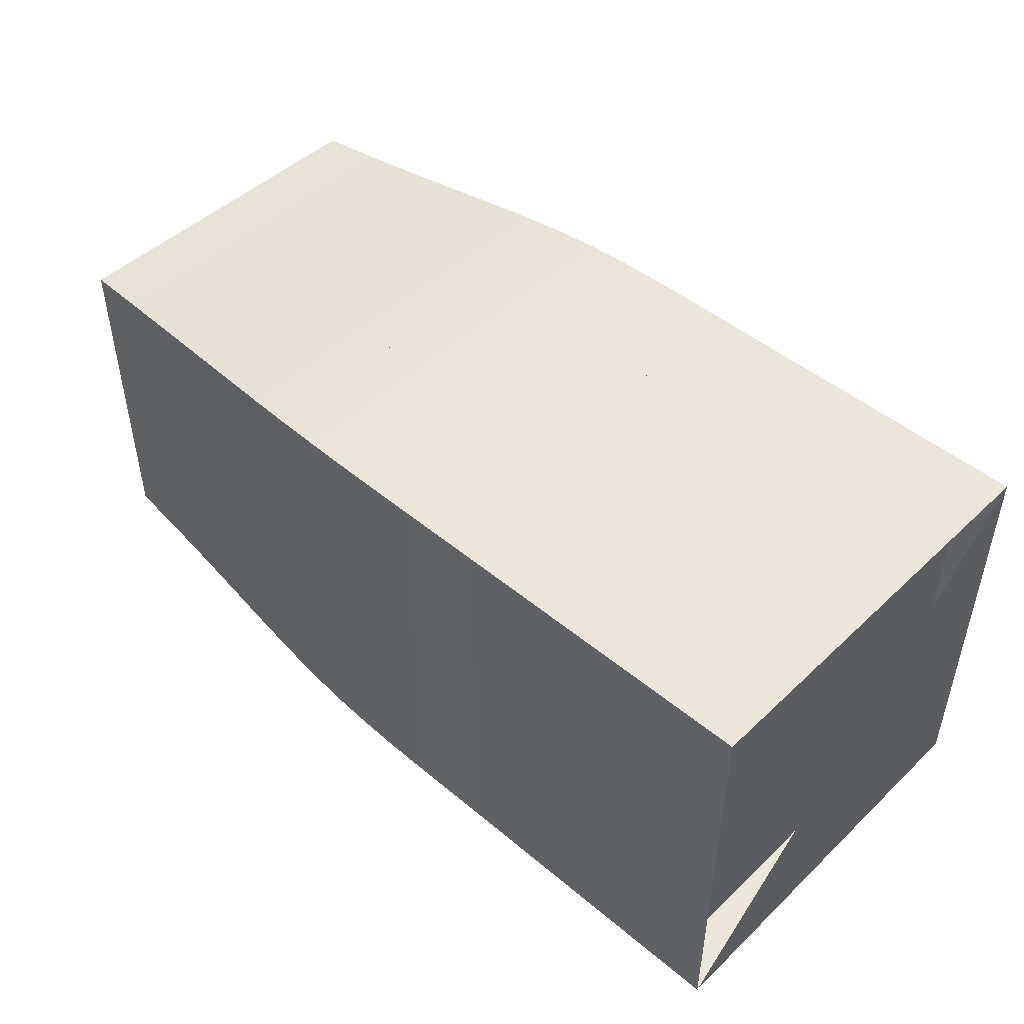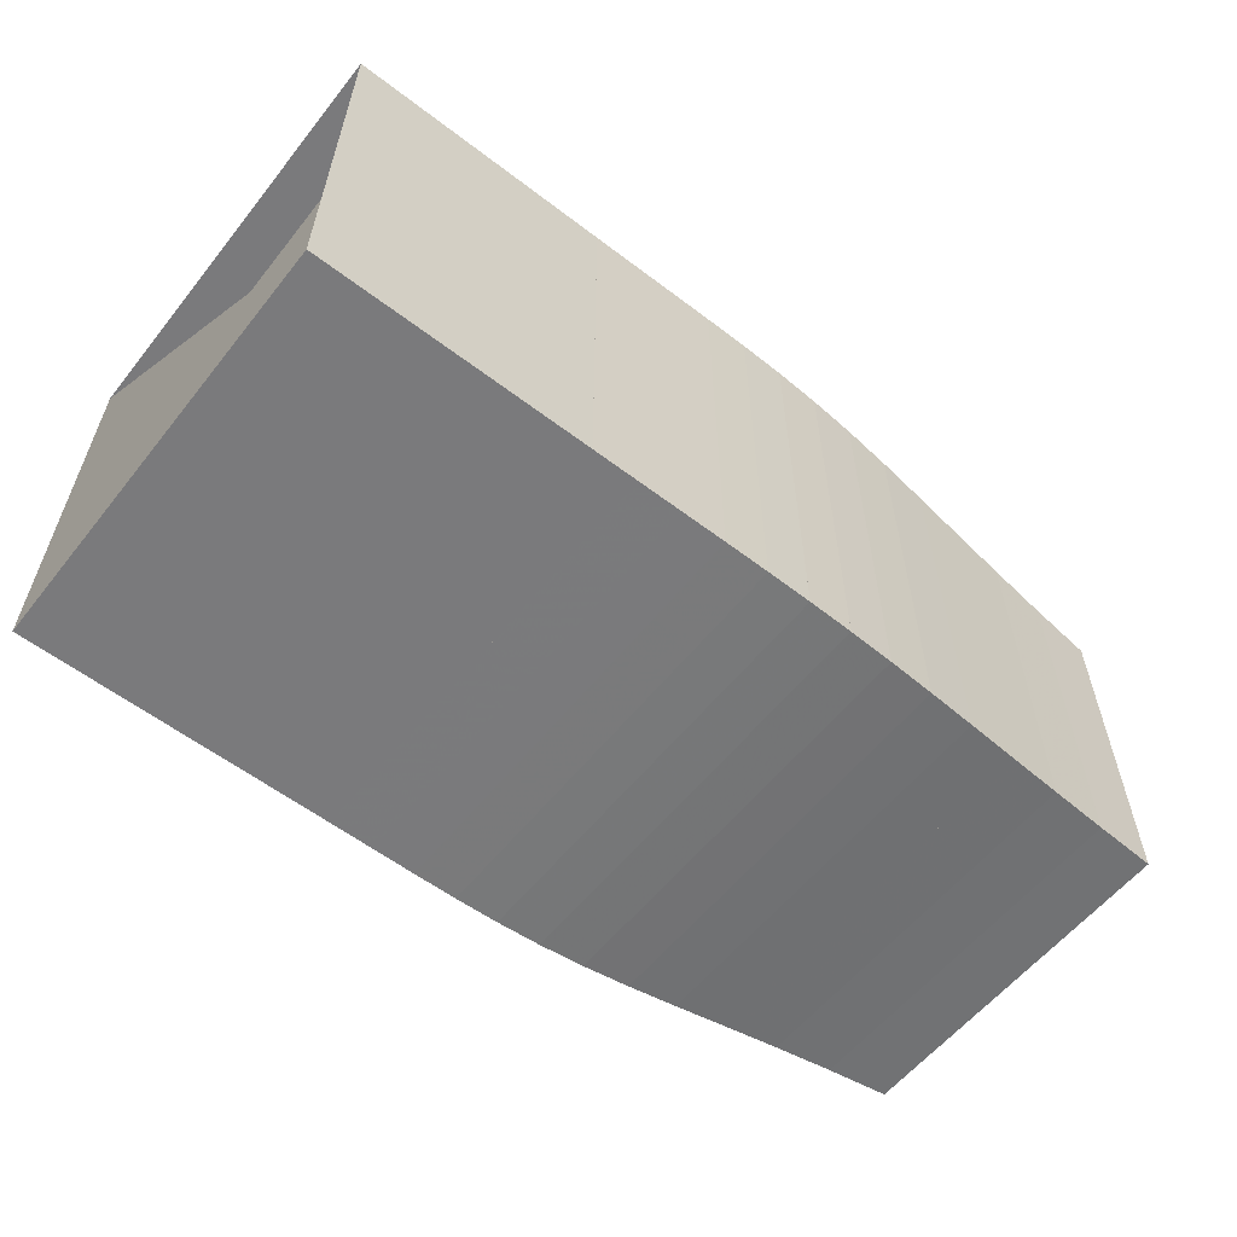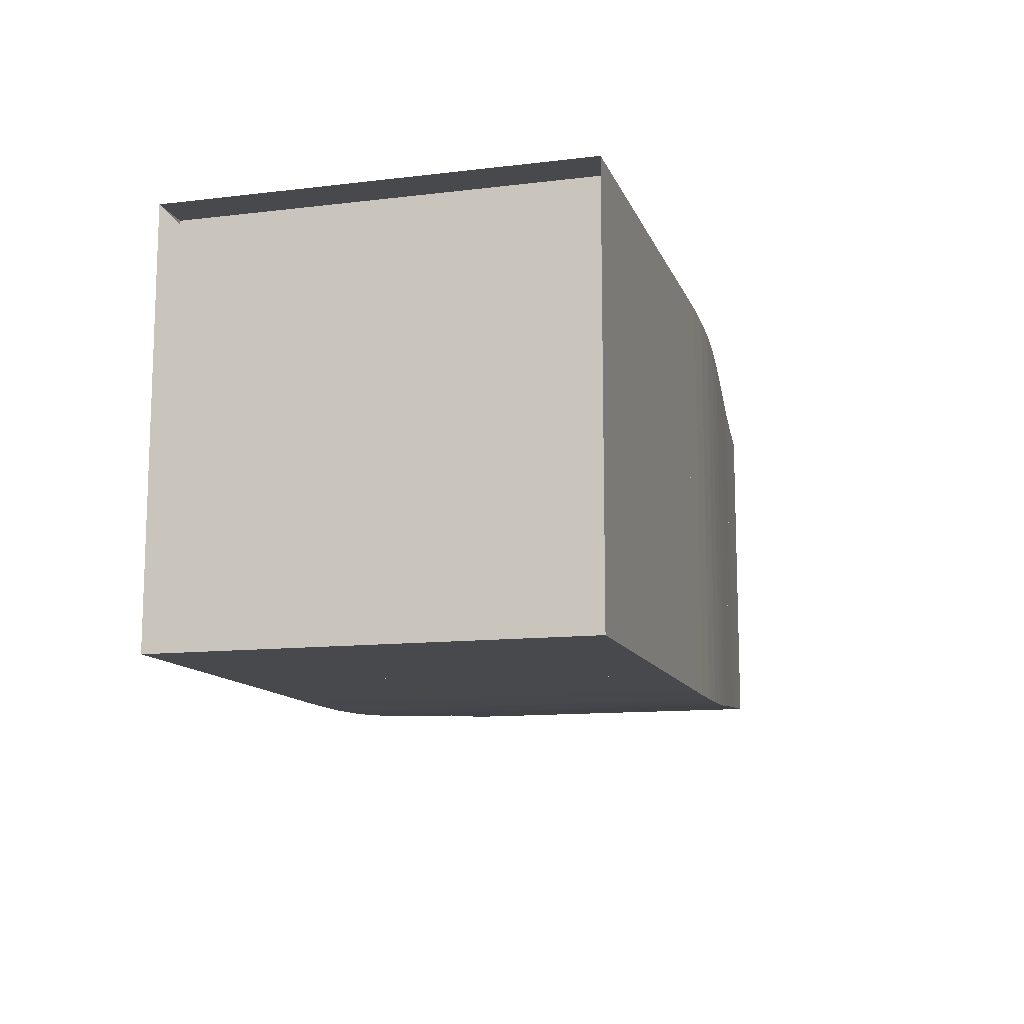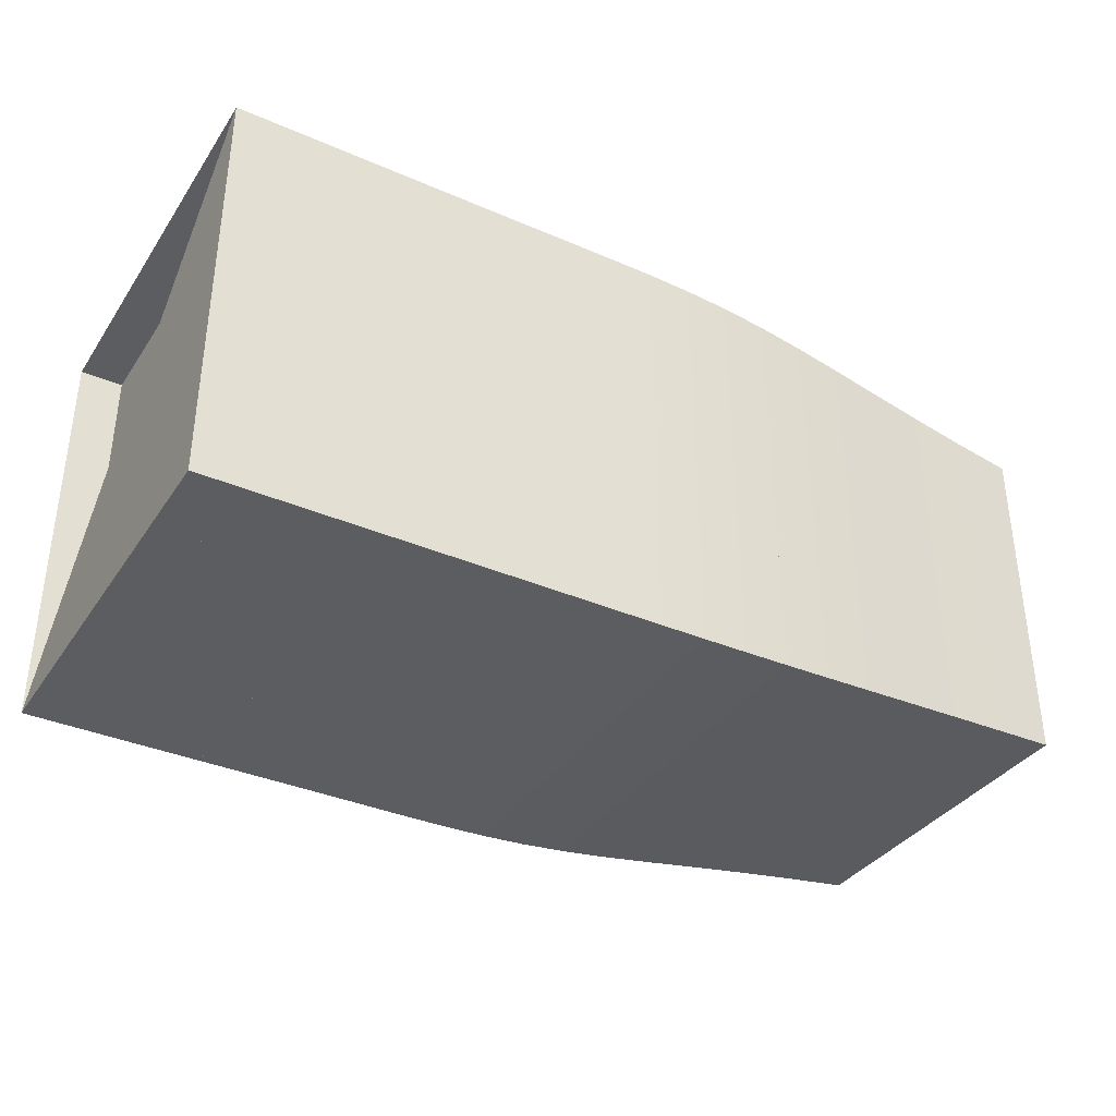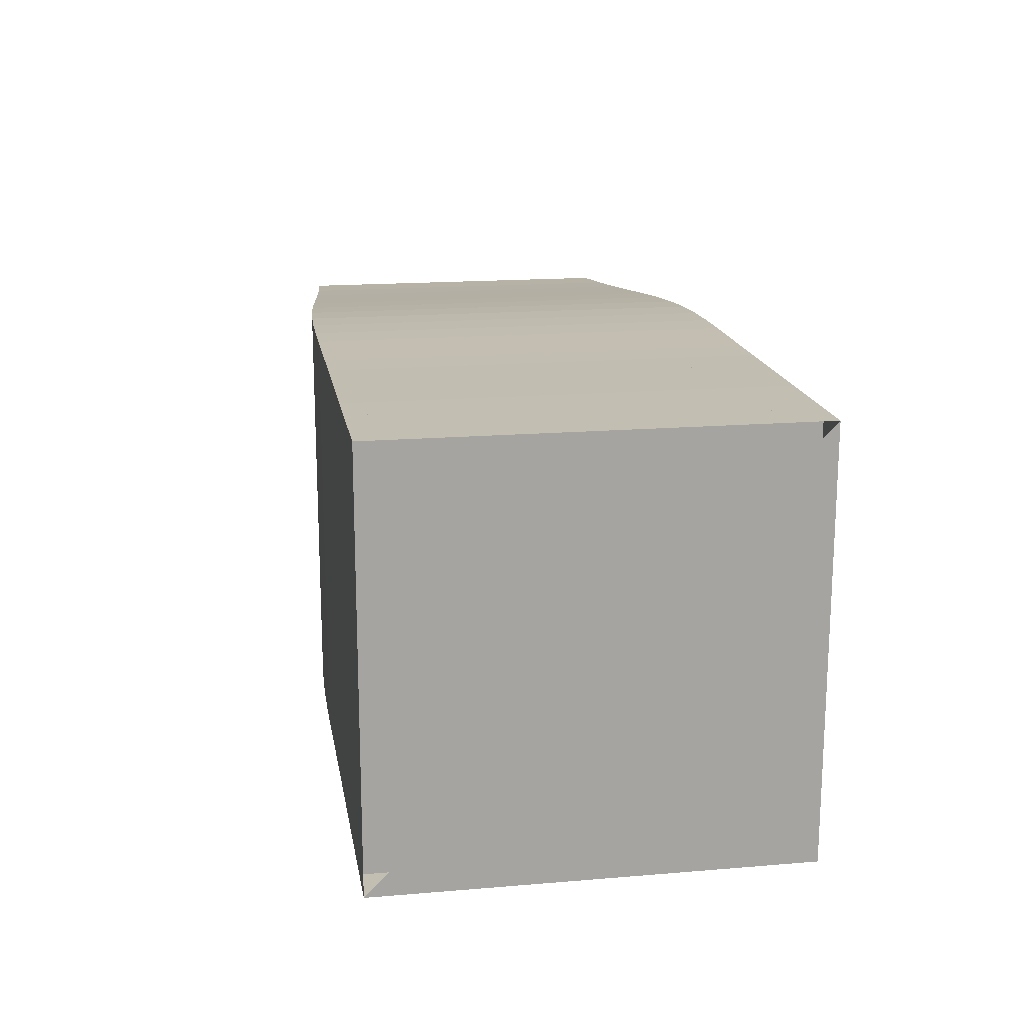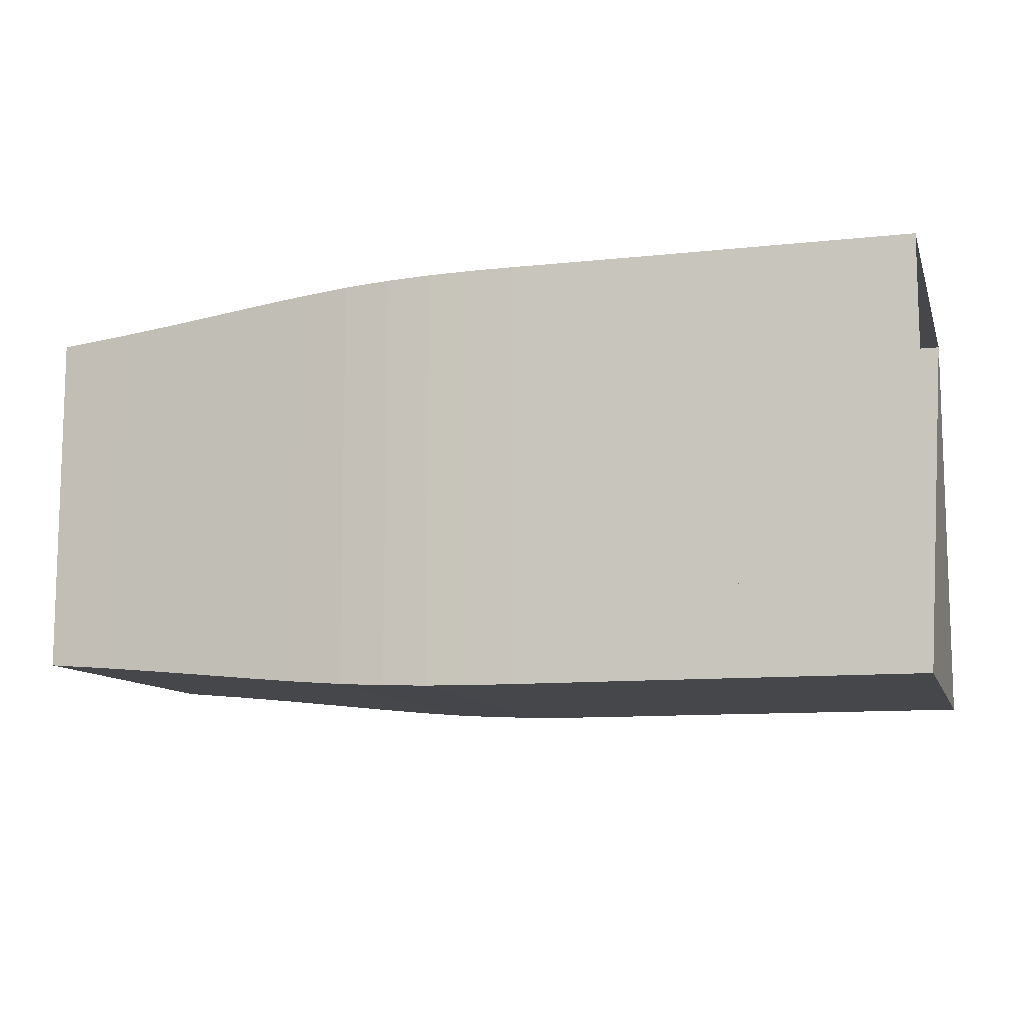
<metadata>
{"format":"obj","ext":"obj","renderer":"f3d","projection":"perspective","resolution":1024,"background":"white","views":[{"elev":47.4,"azim":-136.7,"up":"+Z"},{"elev":-58.2,"azim":-38.3,"up":"+Y"},{"elev":-12.1,"azim":-74.1,"up":"+Y"},{"elev":-35.9,"azim":-29.7,"up":"+Z"},{"elev":17.1,"azim":-99.5,"up":"+Z"},{"elev":-10.6,"azim":-164.7,"up":"+Z"}]}
</metadata>
<code>
v 0 -0.25 -0.25
v 0 -0.25 0.25
v 0 0.25 0.25
v 0 0.25 -0.25
v 0.05263 -0.25 -0.25
v 0.05263 -0.25 0.25
v 0.05263 0.25 0.25
v 0.05263 0.25 -0.25
v 0.1053 -0.25 -0.25
v 0.1053 -0.25 0.25
v 0.1053 0.25 0.25
v 0.1053 0.25 -0.25
v 0.1579 -0.25 -0.25
v 0.1579 -0.25 0.25
v 0.1579 0.25 0.25
v 0.1579 0.25 -0.25
v 0.2105 -0.25 -0.25
v 0.2105 -0.25 0.25
v 0.2105 0.25 0.25
v 0.2105 0.25 -0.25
v 0.2632 -0.25 -0.25
v 0.2632 -0.25 0.25
v 0.2632 0.25 0.25
v 0.2632 0.25 -0.25
v 0.3158 -0.25 -0.25
v 0.3158 -0.25 0.25
v 0.3158 0.25 0.25
v 0.3158 0.25 -0.25
v 0.3684 -0.25 -0.25
v 0.3684 -0.25 0.25
v 0.3684 0.25 0.25
v 0.3684 0.25 -0.25
v 0.421 -0.2501 -0.2501
v 0.421 -0.2501 0.2501
v 0.421 0.2501 0.2501
v 0.421 0.2501 -0.2501
v 0.4736 -0.2502 -0.2502
v 0.4736 -0.2502 0.2502
v 0.4736 0.2502 0.2502
v 0.4736 0.2502 -0.2502
v 0.5262 -0.25 -0.25
v 0.5262 -0.25 0.25
v 0.5262 0.25 0.25
v 0.5262 0.25 -0.25
v 0.5792 -0.2491 -0.2491
v 0.5792 -0.2491 0.2491
v 0.5792 0.2491 0.2491
v 0.5792 0.2491 -0.2491
v 0.633 -0.2472 -0.2472
v 0.633 -0.2472 0.2472
v 0.633 0.2472 0.2472
v 0.633 0.2472 -0.2472
v 0.6883 -0.244 -0.244
v 0.6883 -0.244 0.244
v 0.6883 0.244 0.244
v 0.6883 0.244 -0.244
v 0.7457 -0.2393 -0.2393
v 0.7457 -0.2393 0.2393
v 0.7457 0.2393 0.2393
v 0.7457 0.2393 -0.2393
v 0.8061 -0.2335 -0.2335
v 0.8061 -0.2335 0.2335
v 0.8061 0.2335 0.2335
v 0.8061 0.2335 -0.2335
v 0.8699 -0.227 -0.227
v 0.8699 -0.227 0.227
v 0.8699 0.227 0.227
v 0.8699 0.227 -0.227
v 0.9377 -0.2202 -0.2202
v 0.9377 -0.2202 0.2202
v 0.9377 0.2202 0.2202
v 0.9377 0.2202 -0.2202
v 1.01 -0.2135 -0.2135
v 1.01 -0.2135 0.2135
v 1.01 0.2135 0.2135
v 1.01 0.2135 -0.2135
v 1.087 -0.2071 -0.2071
v 1.087 -0.2071 0.2071
v 1.087 0.2071 0.2071
v 1.087 0.2071 -0.2071
f 1 2 4 5
f 5 6 7 8
f 5 6 2 1
f 6 7 3 2
f 7 8 4 3
f 8 5 1 4
f 9 10 11 12
f 9 10 6 5
f 10 11 7 6
f 11 12 8 7
f 12 9 5 8
f 13 14 15 16
f 13 14 10 9
f 14 15 11 10
f 15 16 12 11
f 16 13 9 12
f 17 18 19 20
f 17 18 14 13
f 18 19 15 14
f 19 20 16 15
f 20 17 13 16
f 21 22 23 24
f 21 22 18 17
f 22 23 19 18
f 23 24 20 19
f 24 21 17 20
f 25 26 27 28
f 25 26 22 21
f 26 27 23 22
f 27 28 24 23
f 28 25 21 24
f 29 30 31 32
f 29 30 26 25
f 30 31 27 26
f 31 32 28 27
f 32 29 25 28
f 33 34 35 36
f 33 34 30 29
f 34 35 31 30
f 35 36 32 31
f 36 33 29 32
f 37 38 39 40
f 37 38 34 33
f 38 39 35 34
f 39 40 36 35
f 40 37 33 36
f 41 42 43 44
f 41 42 38 37
f 42 43 39 38
f 43 44 40 39
f 44 41 37 40
f 45 46 47 48
f 45 46 42 41
f 46 47 43 42
f 47 48 44 43
f 48 45 41 44
f 49 50 51 52
f 49 50 46 45
f 50 51 47 46
f 51 52 48 47
f 52 49 45 48
f 53 54 55 56
f 53 54 50 49
f 54 55 51 50
f 55 56 52 51
f 56 53 49 52
f 57 58 59 60
f 57 58 54 53
f 58 59 55 54
f 59 60 56 55
f 60 57 53 56
f 61 62 63 64
f 61 62 58 57
f 62 63 59 58
f 63 64 60 59
f 64 61 57 60
f 65 66 67 68
f 65 66 62 61
f 66 67 63 62
f 67 68 64 63
f 68 65 61 64
f 69 70 71 72
f 69 70 66 65
f 70 71 67 66
f 71 72 68 67
f 72 69 65 68
f 73 74 75 76
f 73 74 70 69
f 74 75 71 70
f 75 76 72 71
f 76 73 69 72
f 77 78 79 80
f 77 78 74 73
f 78 79 75 74
f 79 80 76 75
f 80 77 73 76

</code>
